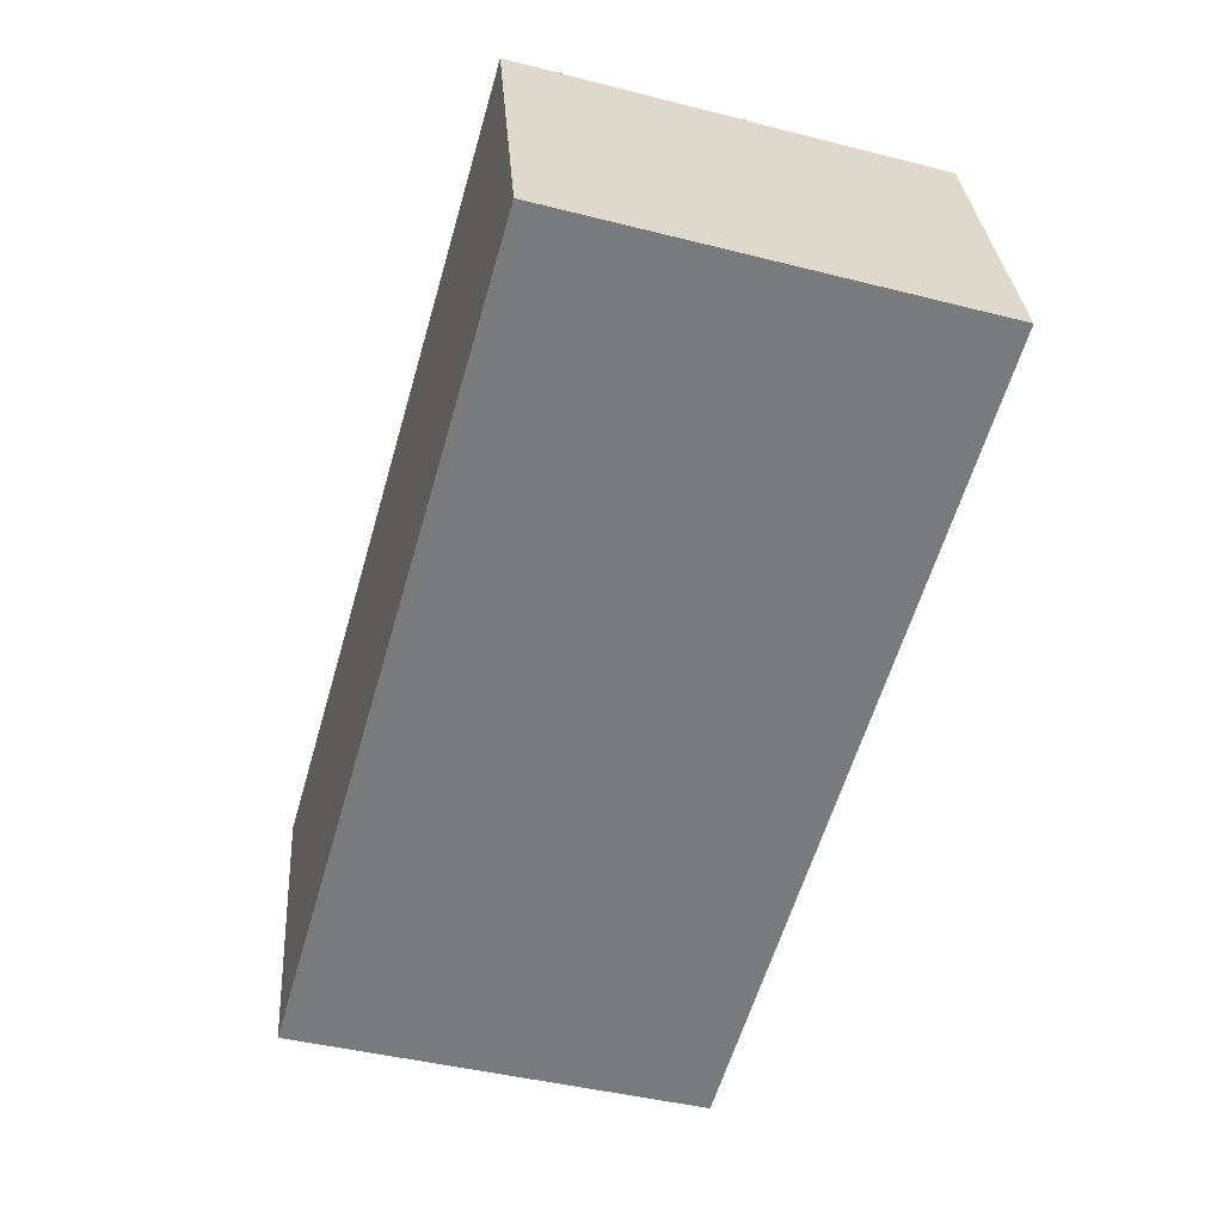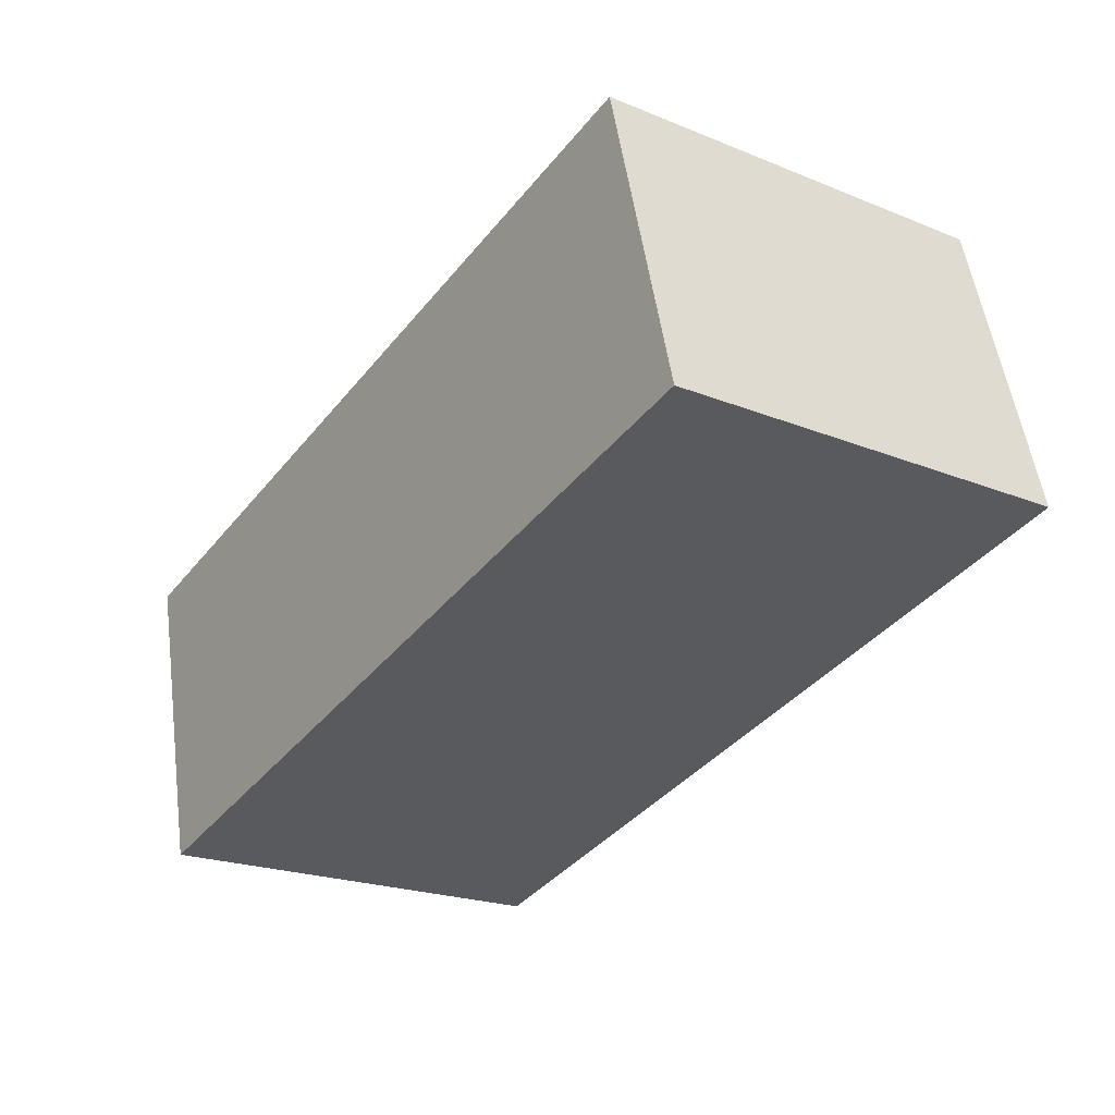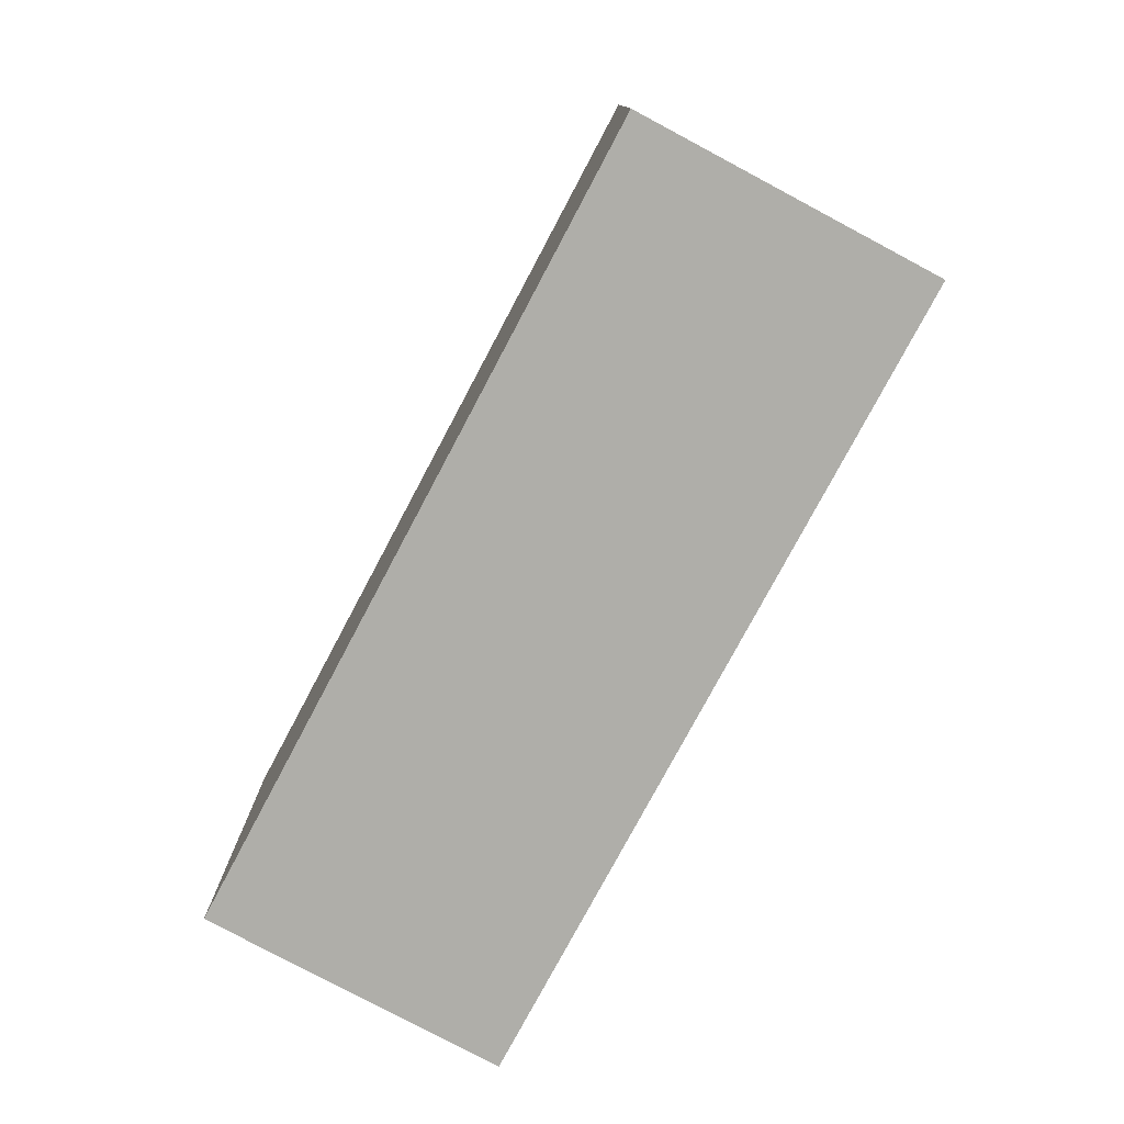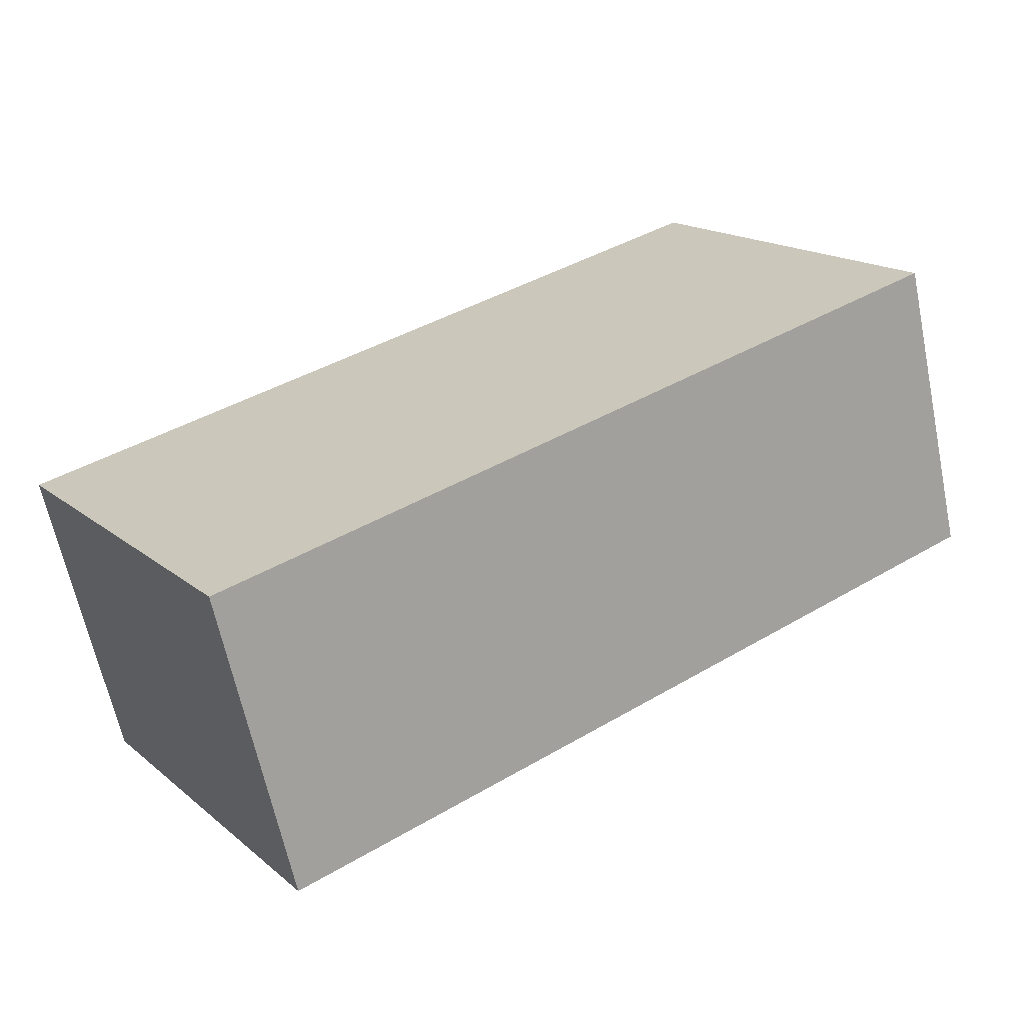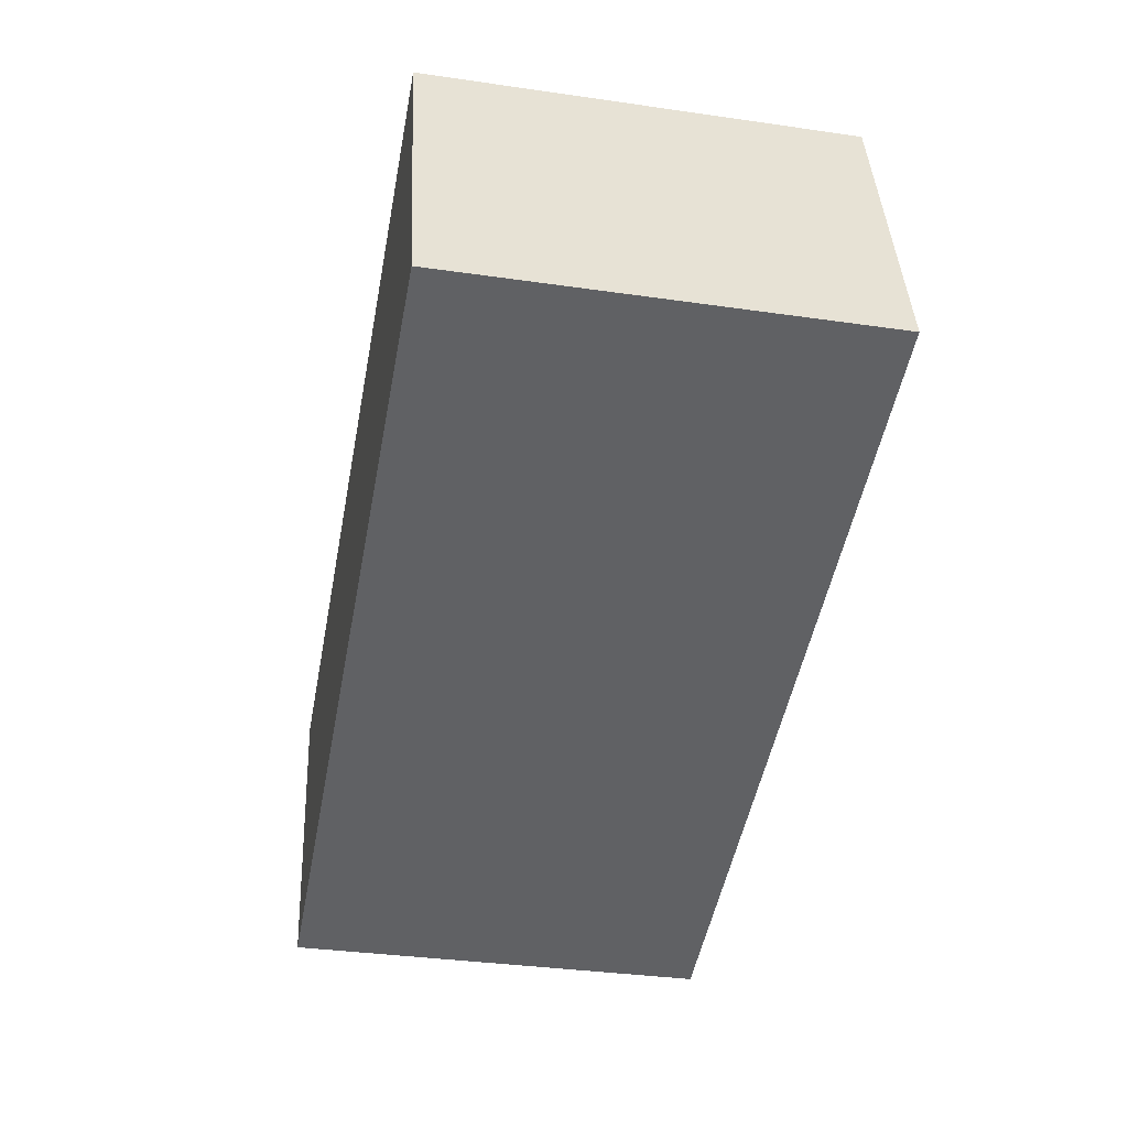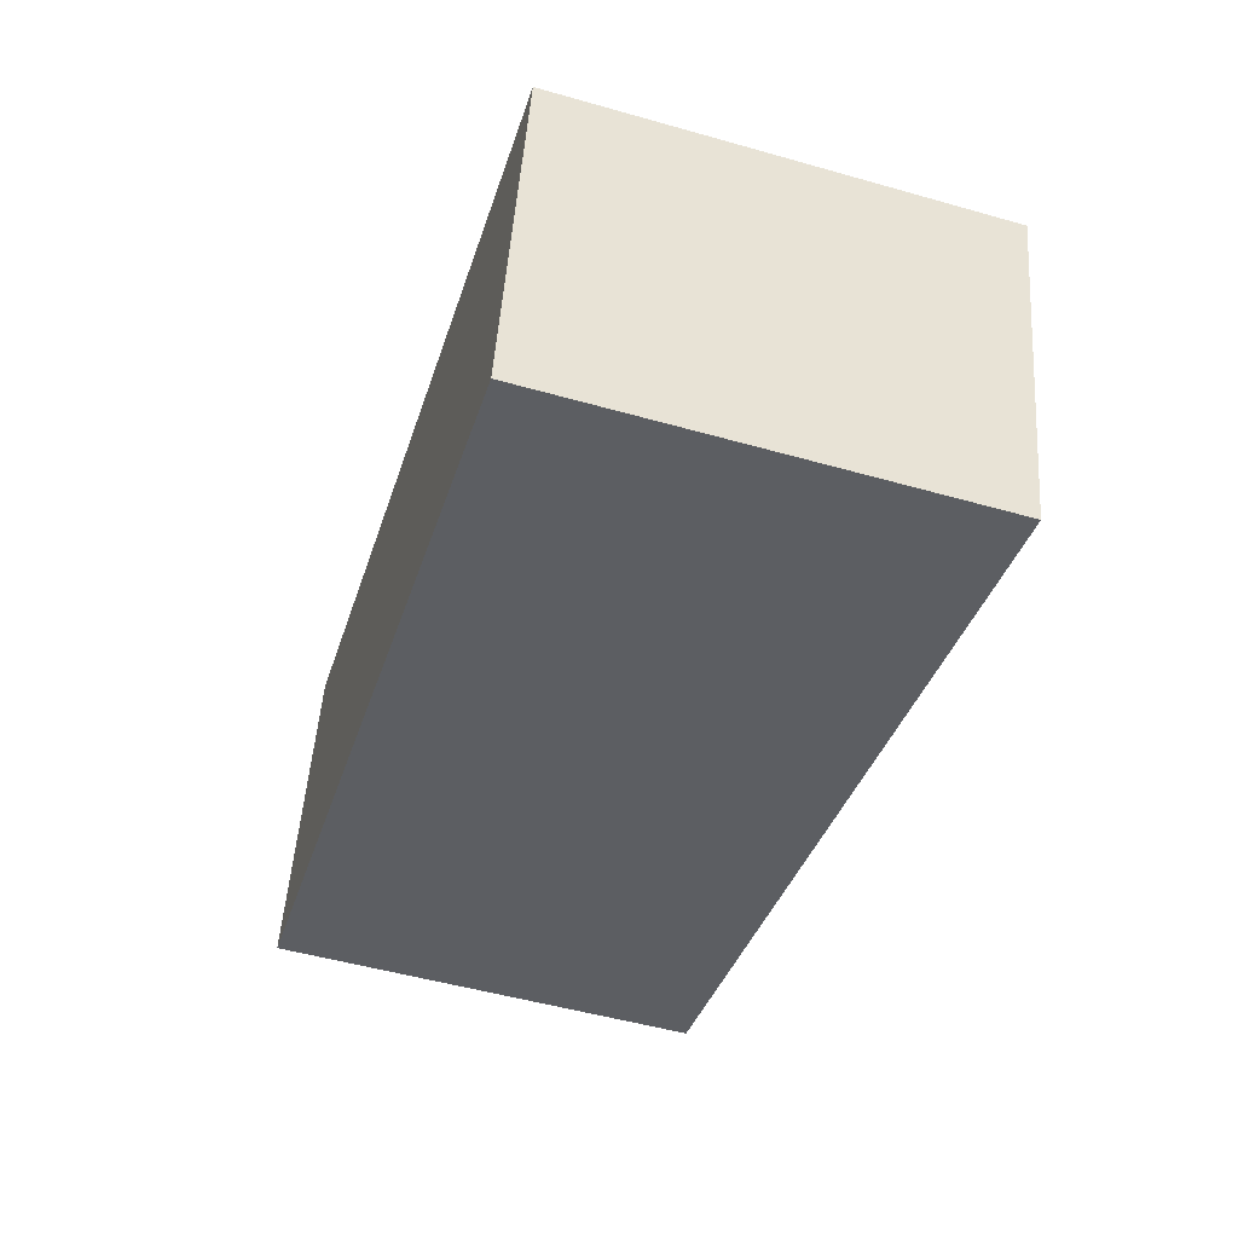
<metadata>
{"format":"obj","ext":"obj","renderer":"f3d","projection":"perspective","resolution":1024,"background":"white","views":[{"elev":-44.2,"azim":-106.5,"up":"+Z"},{"elev":-21.6,"azim":-125.4,"up":"+Z"},{"elev":-77.5,"azim":76.0,"up":"+Y"},{"elev":16.9,"azim":147.0,"up":"+Z"},{"elev":-34.9,"azim":-100.9,"up":"+Z"},{"elev":-51.5,"azim":72.9,"up":"+Z"}]}
</metadata>
<code>
v  0.416 2.193 1.601
v  4.324 2.193 -1.078
v  0 2.193 1.343e-16
v  4.724 2.193 0.527
v  0 0 0
v  0.416 -9.803e-17 1.601
v  4.724 -3.227e-17 0.527
v  4.324 6.601e-17 -1.078
g defaultobject
f 1 2 3
f 2 1 4
f 5 1 3
f 1 5 6
f 6 4 1
f 4 6 7
f 7 2 4
f 2 7 8
f 8 3 2
f 3 8 5
f 8 6 5
f 6 8 7

</code>
